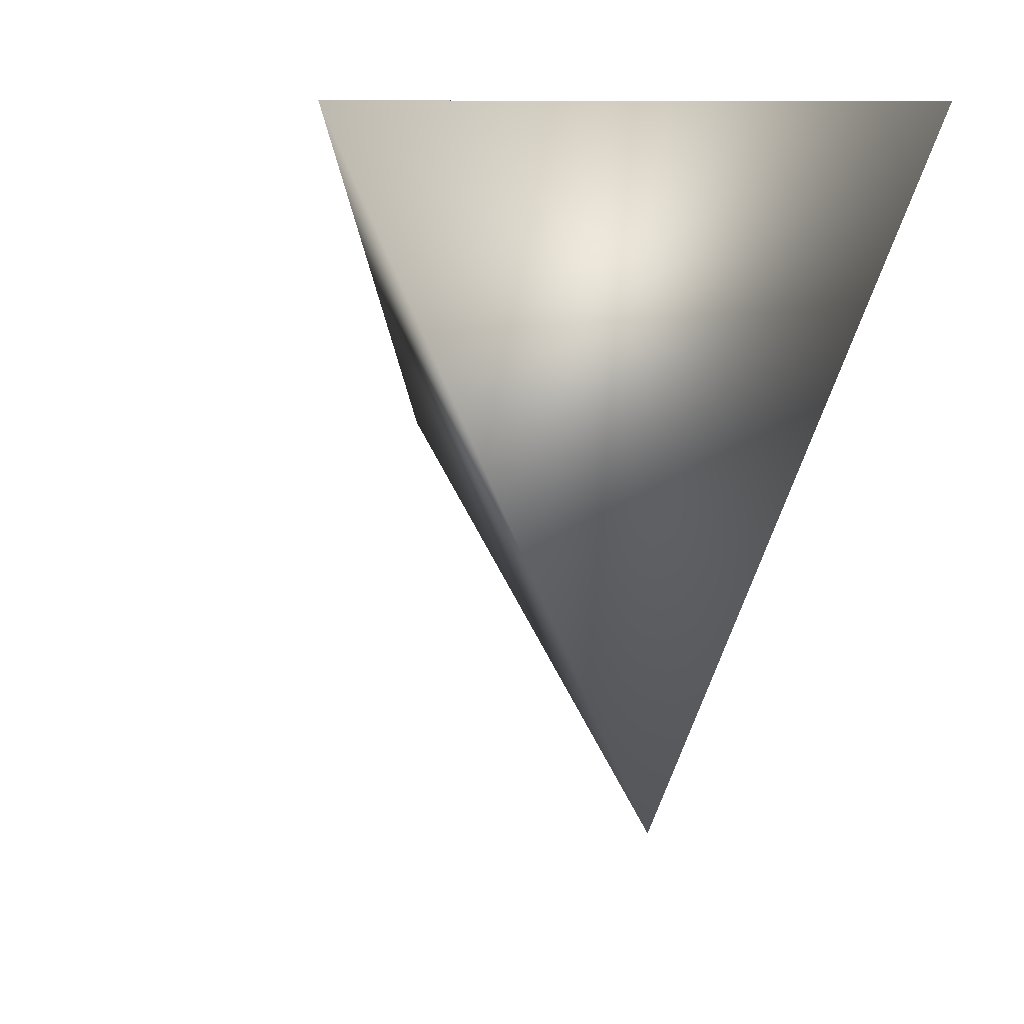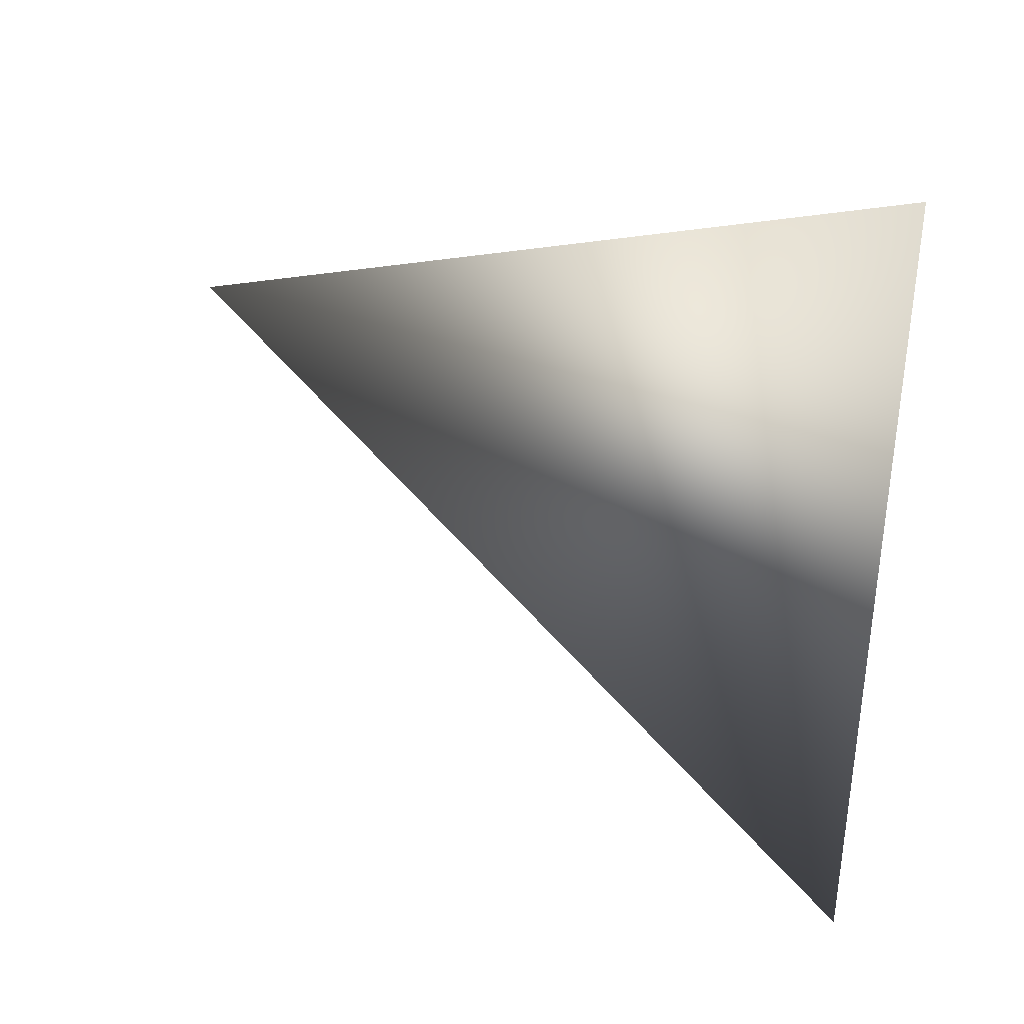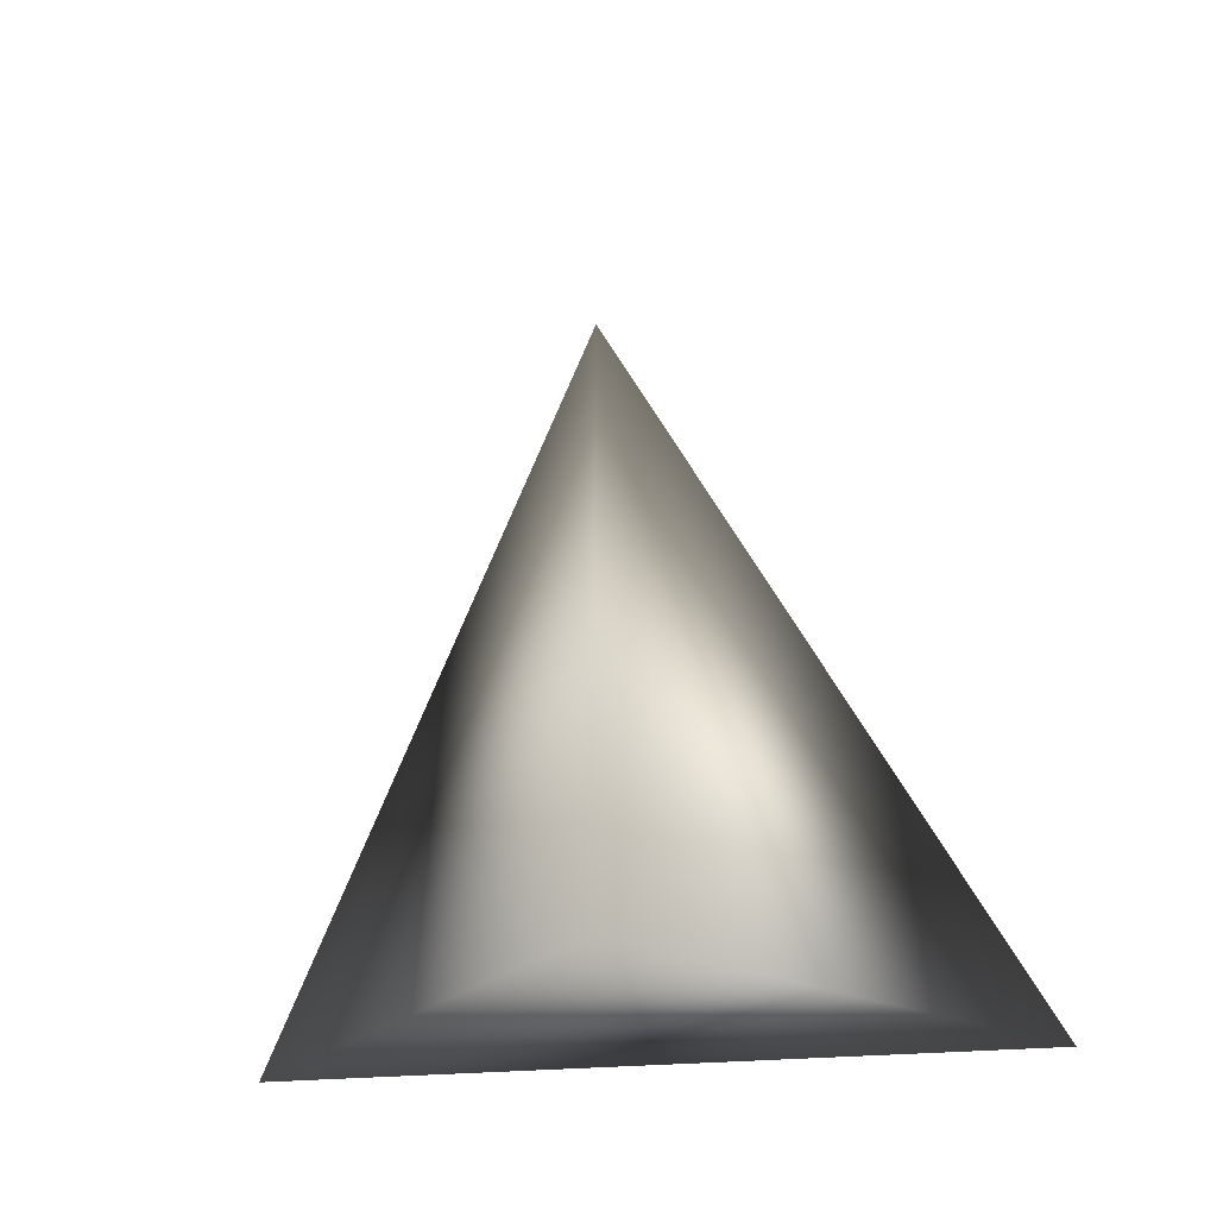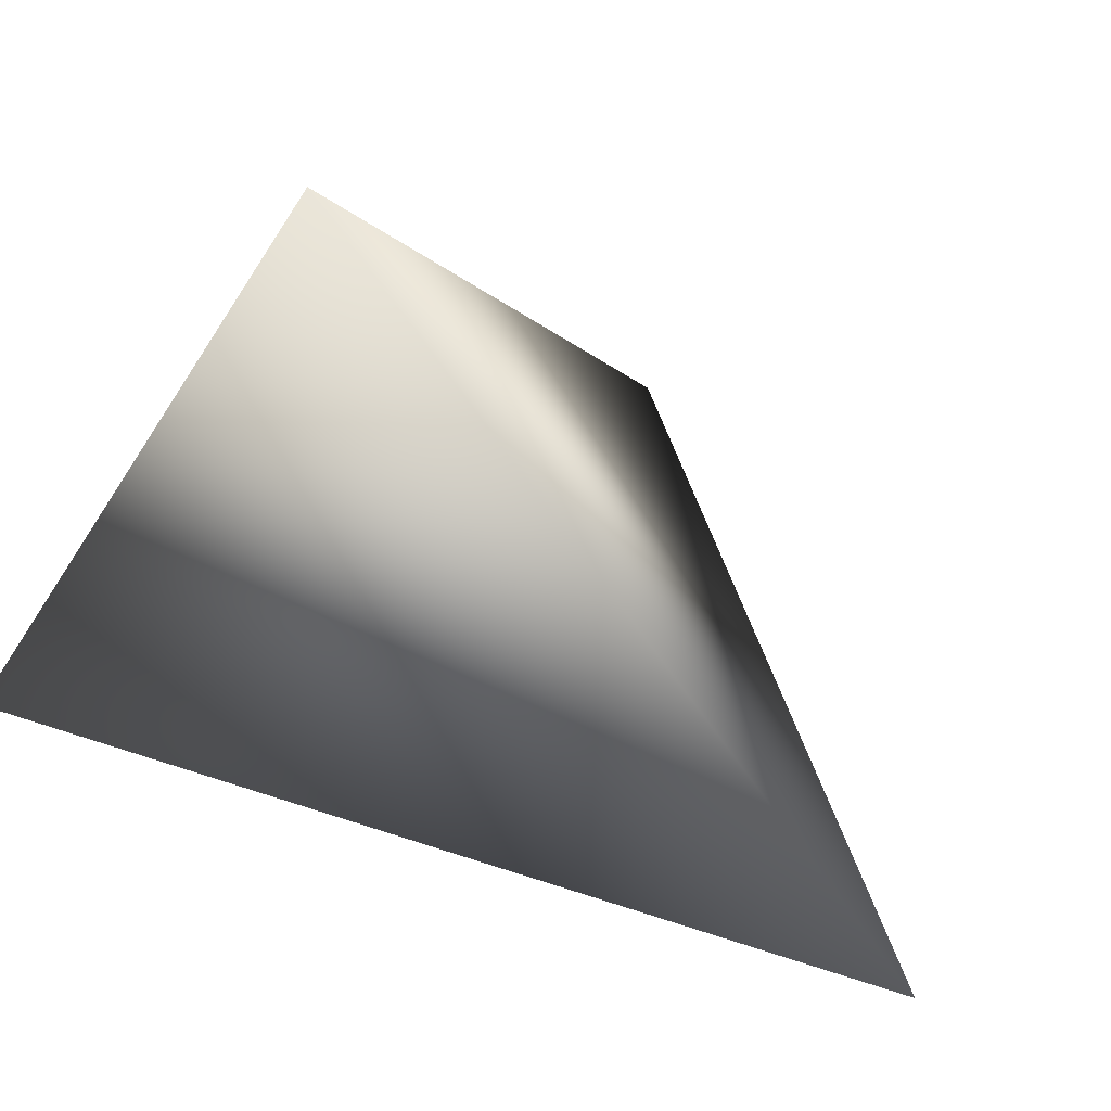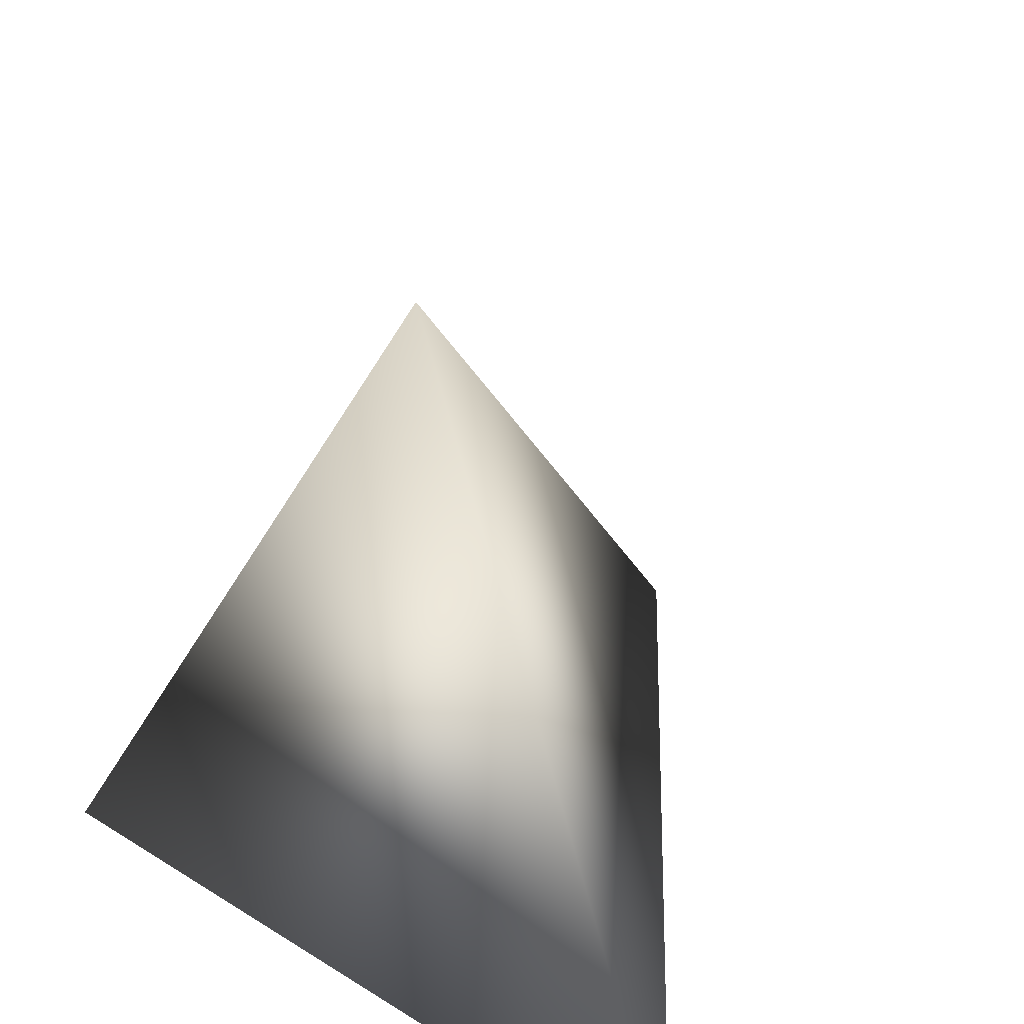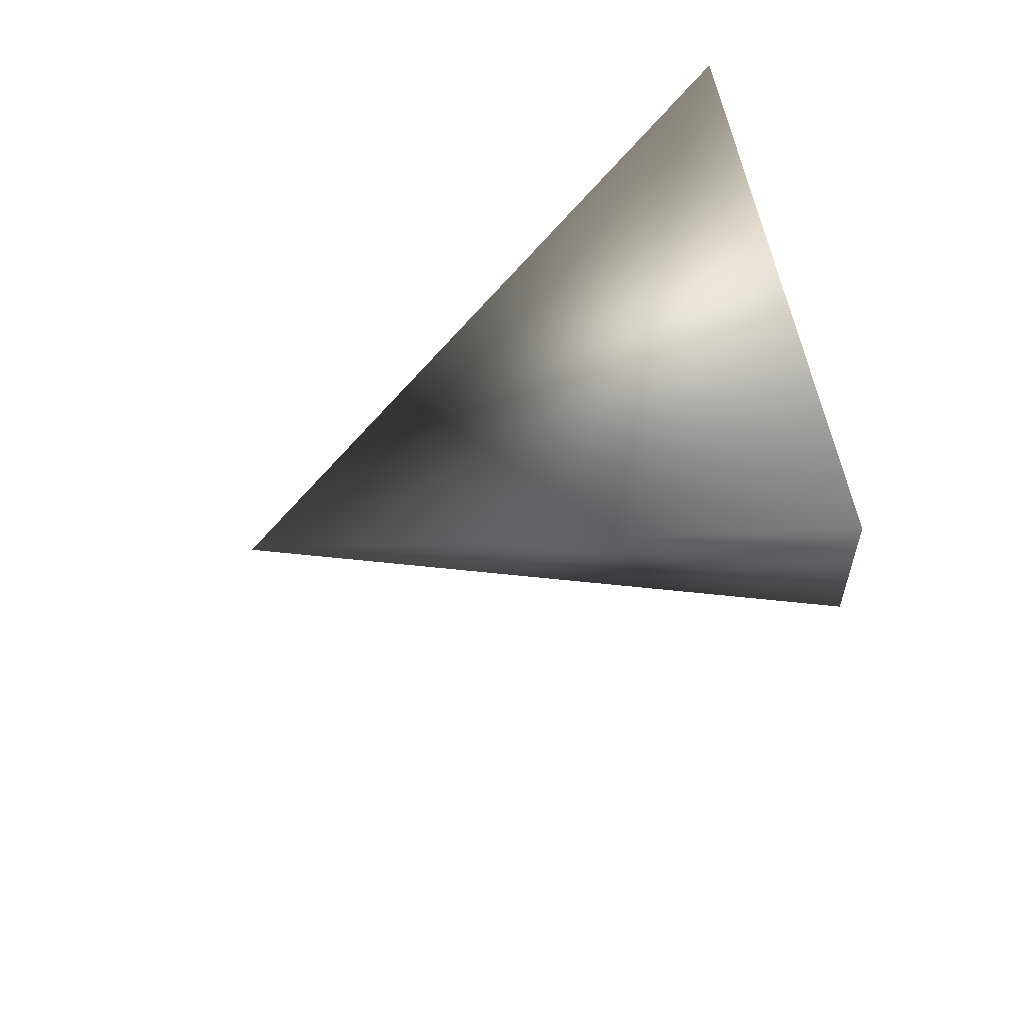
<metadata>
{"format":"obj","ext":"obj","renderer":"f3d","projection":"perspective","resolution":1024,"background":"white","views":[{"elev":-22.1,"azim":-27.0,"up":"+Z"},{"elev":-22.1,"azim":-104.7,"up":"+Z"},{"elev":-14.5,"azim":-174.0,"up":"+Y"},{"elev":57.5,"azim":134.2,"up":"+Y"},{"elev":29.5,"azim":27.1,"up":"+Y"},{"elev":-72.2,"azim":-74.2,"up":"+Z"}]}
</metadata>
<code>
v -0.3781 -0.09859 -0.1749
v -0.3551 -0.06125 -0.1737
v -0.3364 -0.09859 -0.1632
v -0.3592 -0.09859 -0.2119
f 2 3 4
f 4 3 1
f 1 2 4
f 3 2 1

</code>
